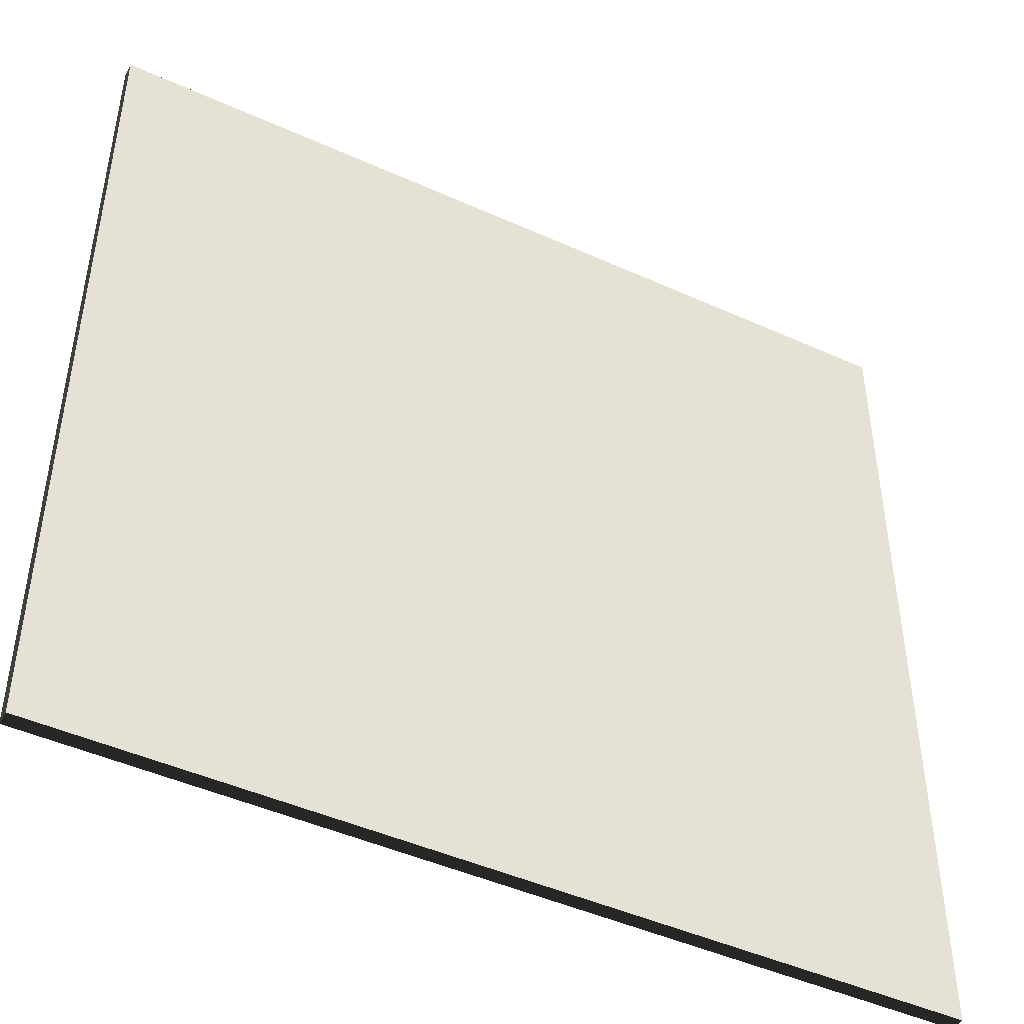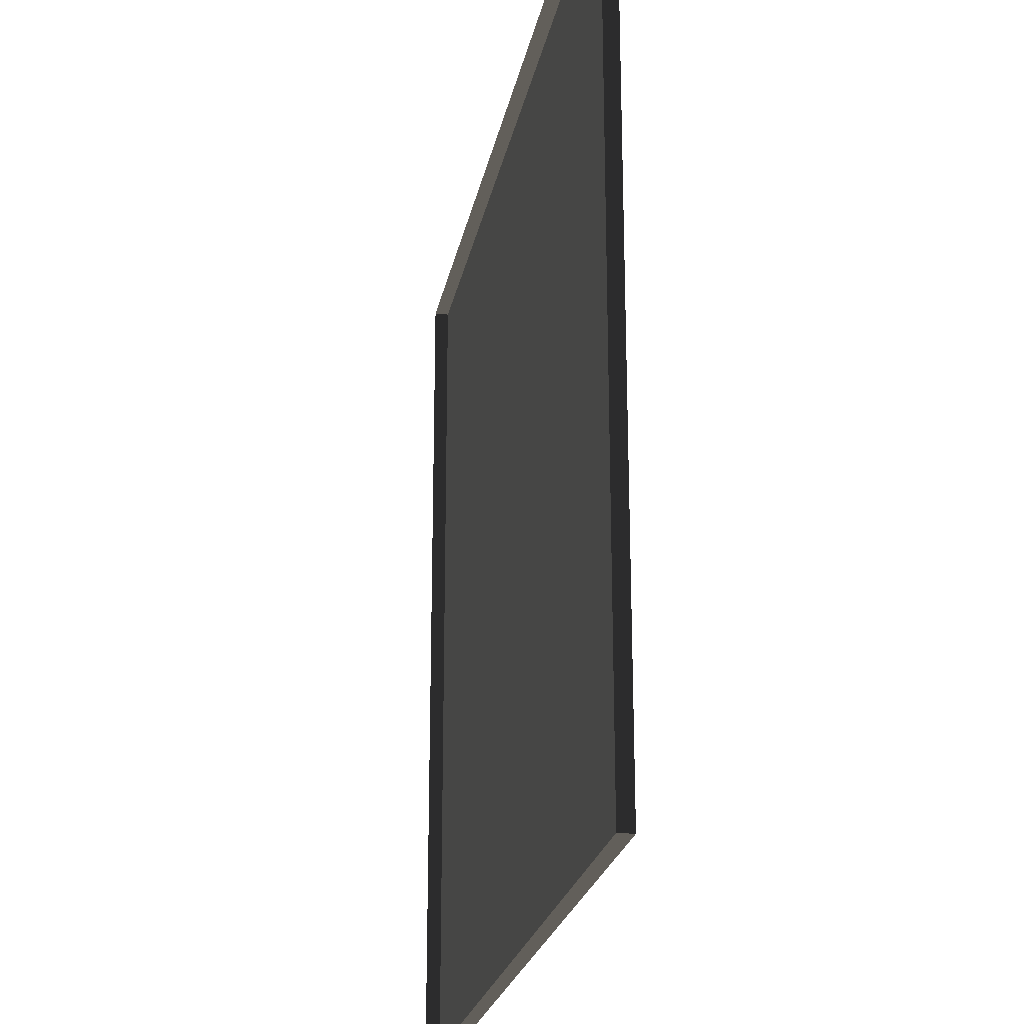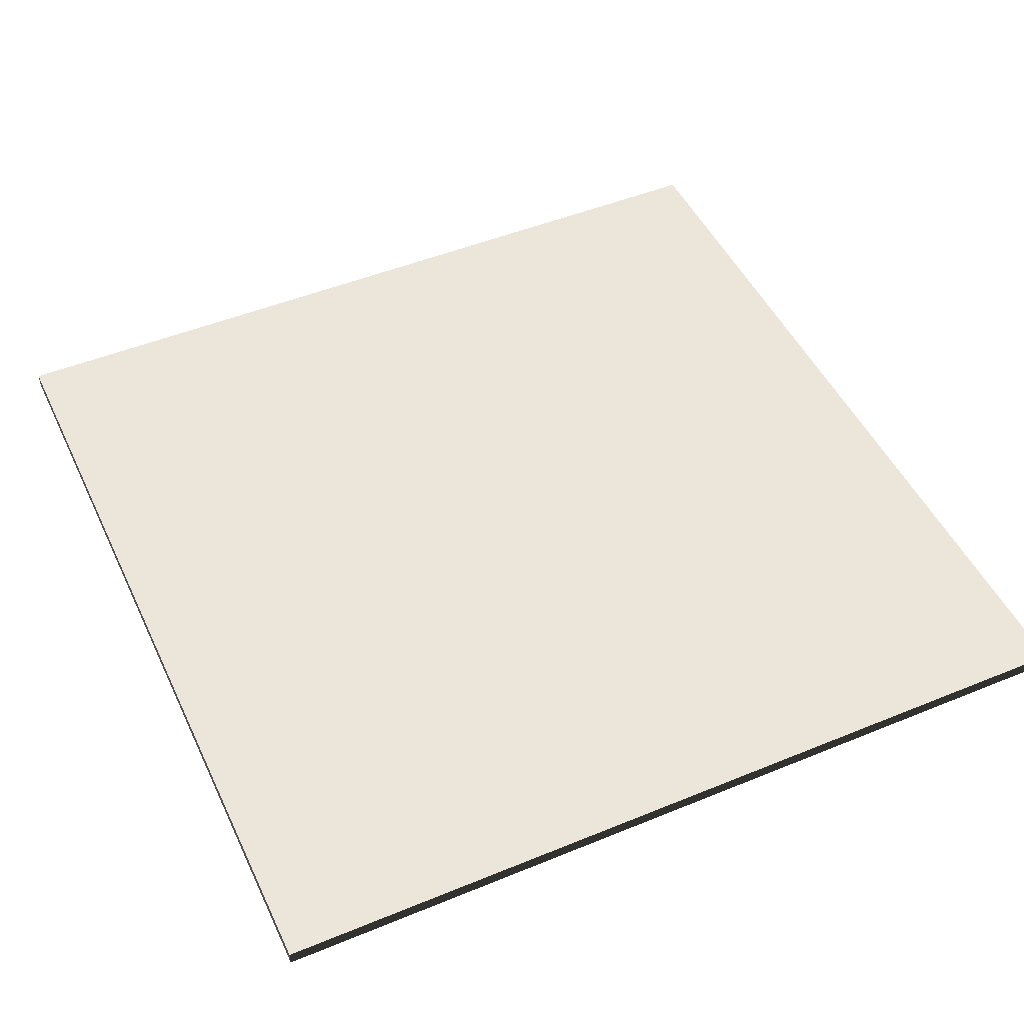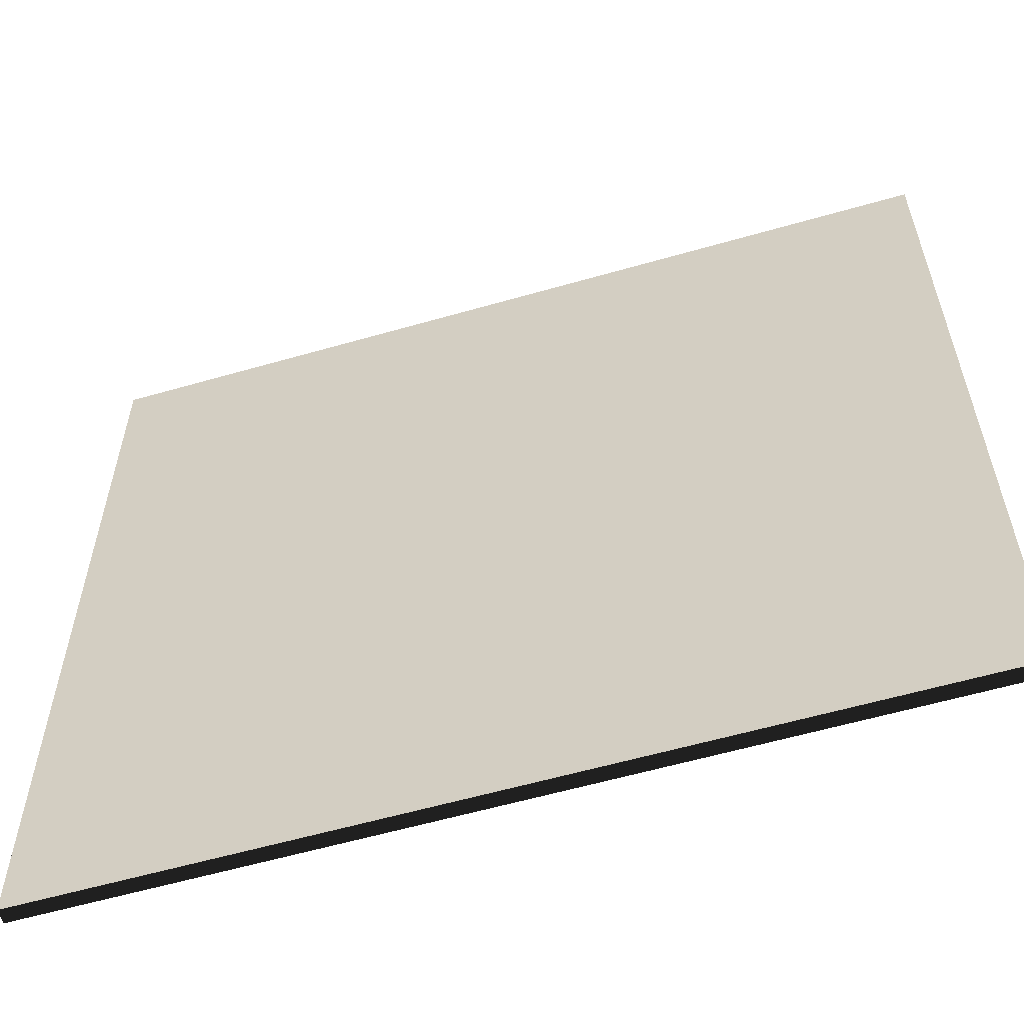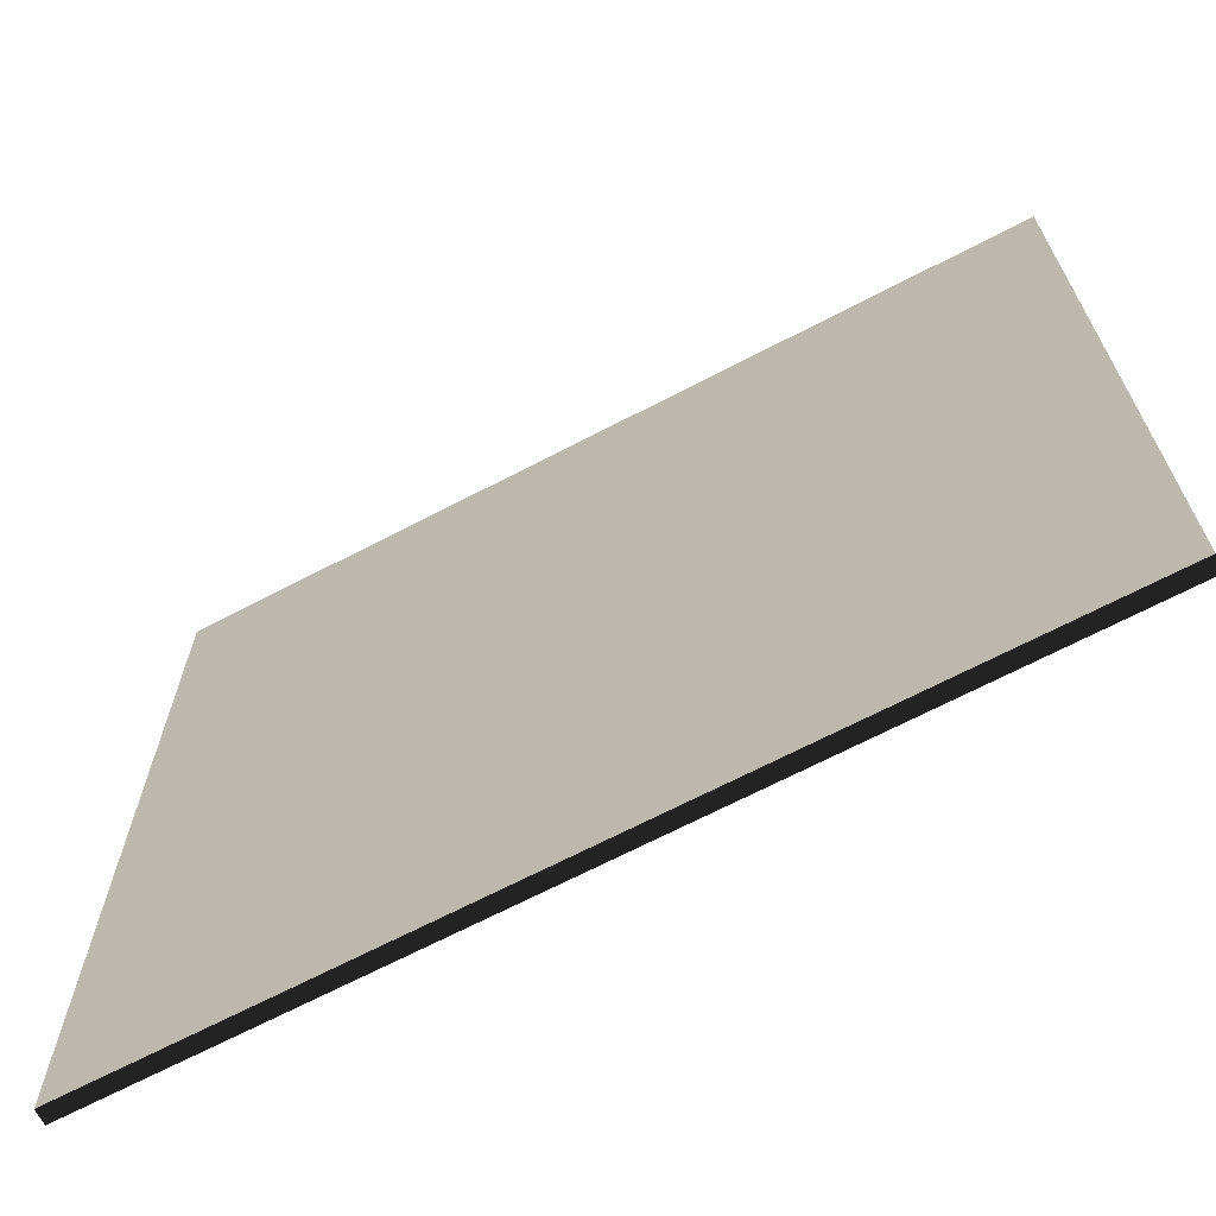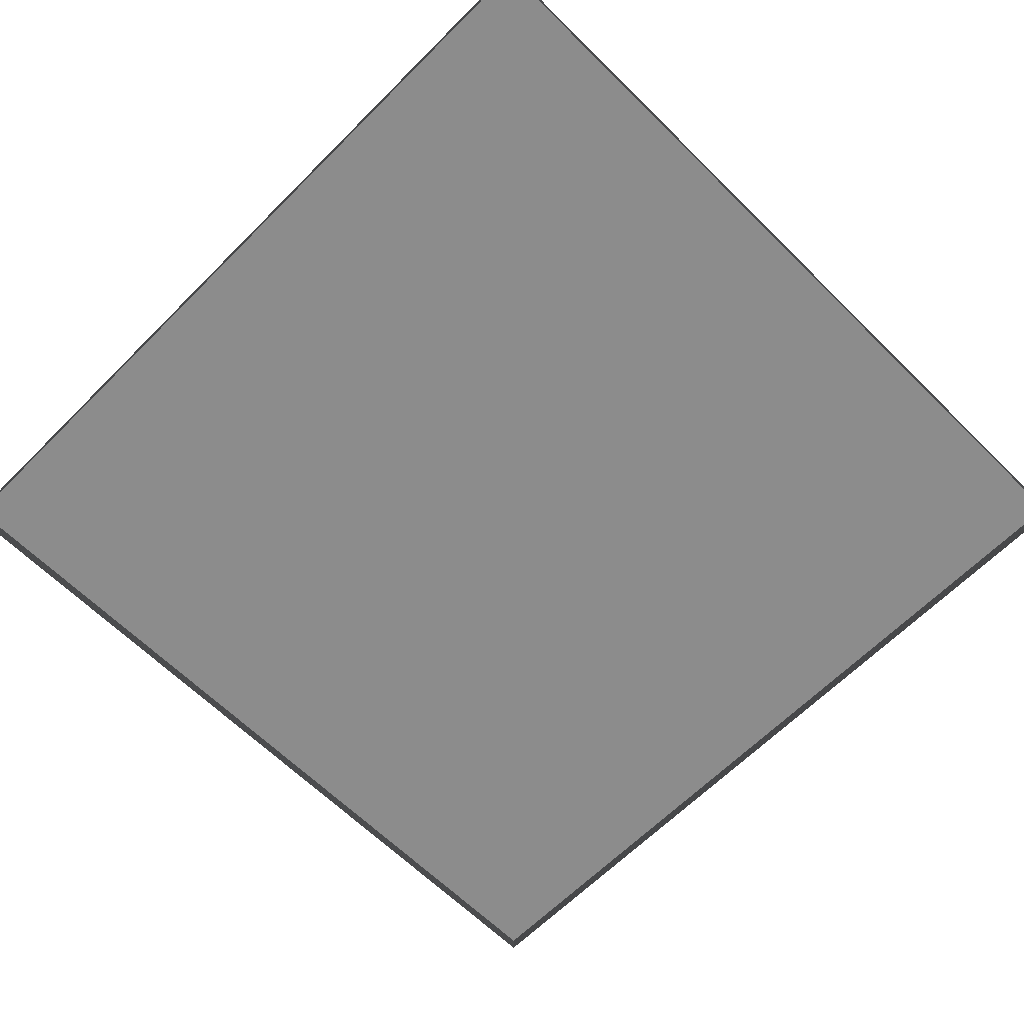
<metadata>
{"format":"obj","ext":"obj","renderer":"f3d","projection":"perspective","resolution":1024,"background":"white","views":[{"elev":-46.3,"azim":152.7,"up":"+Z"},{"elev":-23.4,"azim":79.2,"up":"+Z"},{"elev":48.5,"azim":65.4,"up":"+Y"},{"elev":-59.0,"azim":-163.5,"up":"+Z"},{"elev":-68.6,"azim":-152.5,"up":"+Z"},{"elev":-64.2,"azim":135.2,"up":"+Y"}]}
</metadata>
<code>
v 3 -5.125e-06 1.099e-06
v 1.193e-05 0.05 9.41e-07
v 1.193e-05 -4.699e-06 9.431e-07
v 3 0.05 1.097e-06
v 3 -5.42e-06 3
v 1.285e-05 0.04999 3
v 3 0.04999 3
v 1.285e-05 -5.42e-06 3
v 1.285e-05 -5.42e-06 3
v 1.193e-05 0.05 9.41e-07
v 1.285e-05 0.04999 3
v 1.193e-05 -4.699e-06 9.431e-07
v 3 0.04999 3
v 3 -5.125e-06 1.099e-06
v 3 -5.42e-06 3
v 3 0.05 1.097e-06
v 1.285e-05 0.04999 3
v 3 0.05 1.097e-06
v 3 0.04999 3
v 1.193e-05 0.05 9.41e-07
g floor_3x3m_30_9314_323
f 1 3 2
f 2 4 1
f 5 7 6
f 6 8 5
f 9 11 10
f 10 12 9
f 13 15 14
f 14 16 13
f 17 19 18
f 18 20 17

</code>
